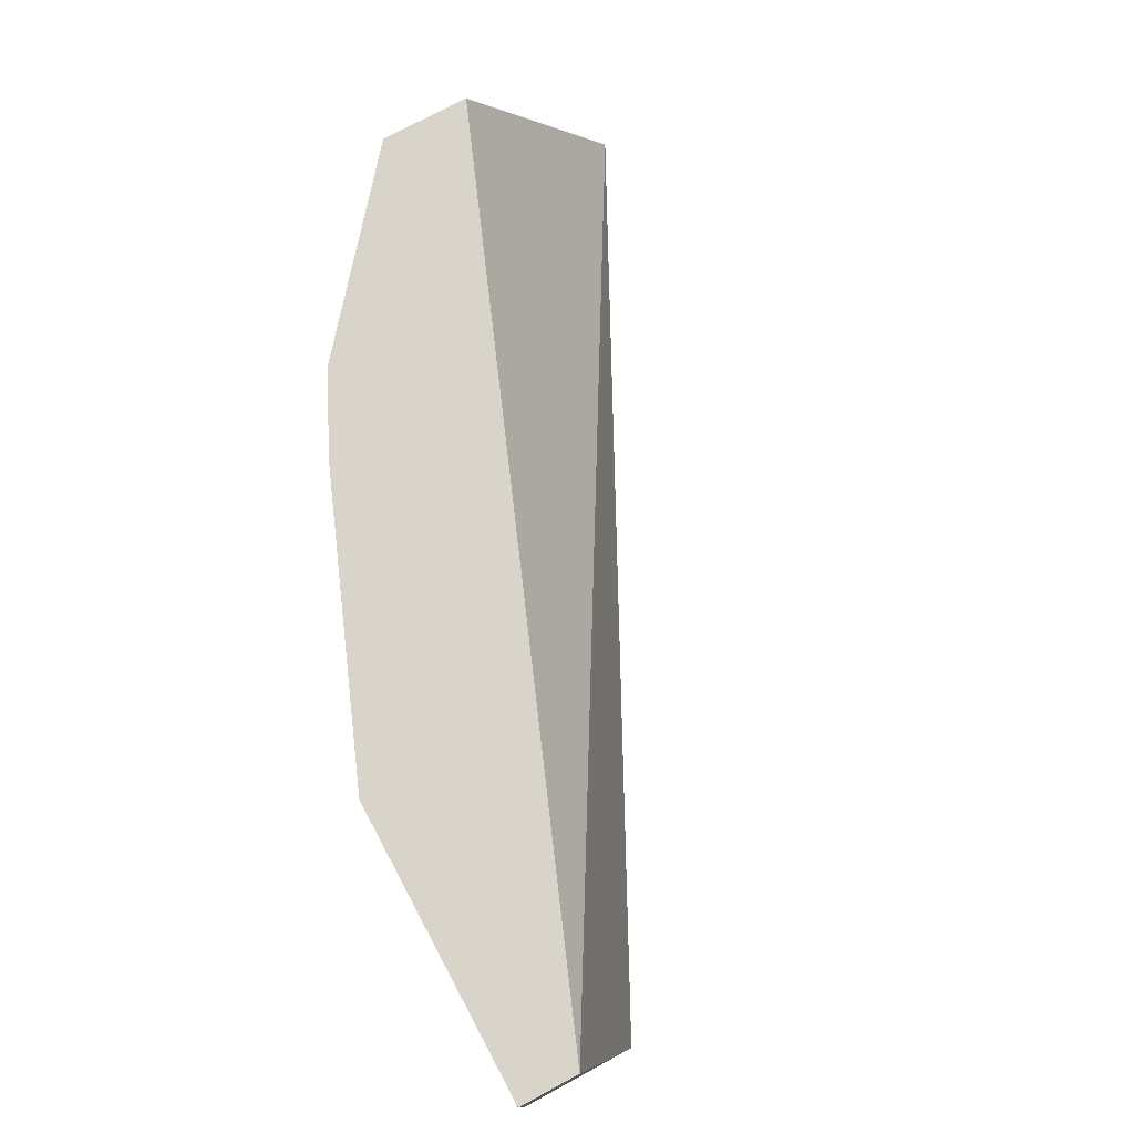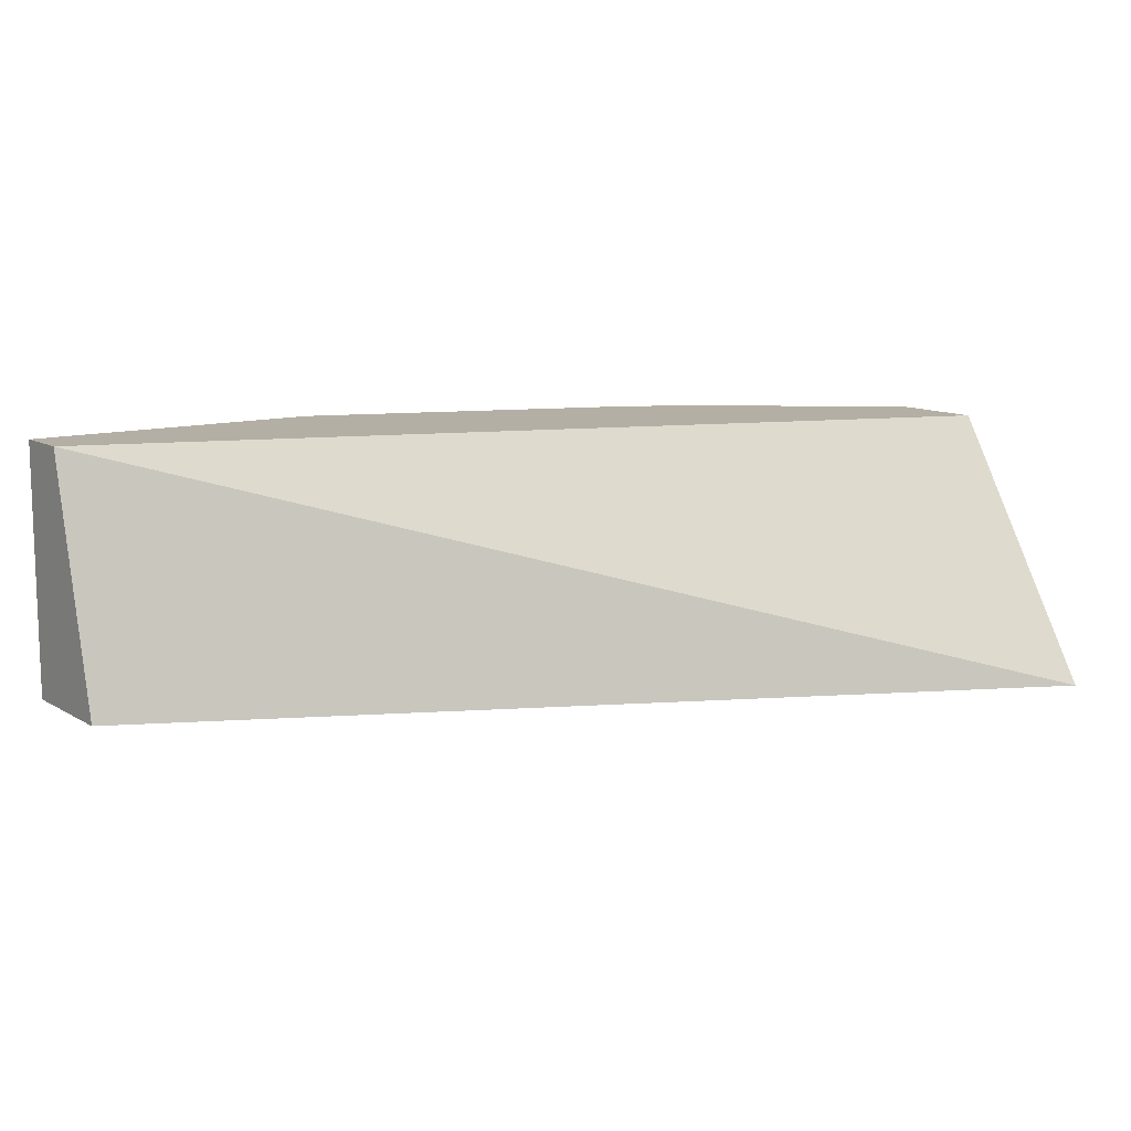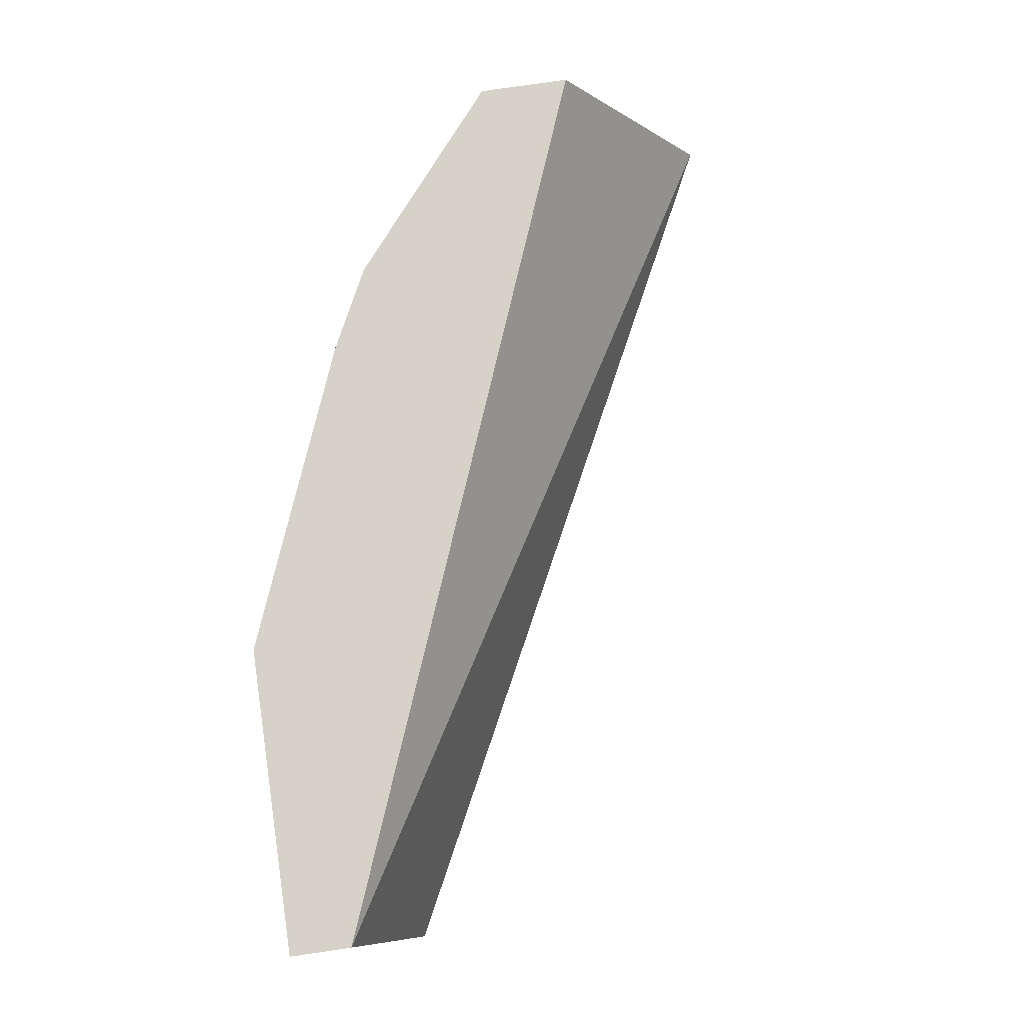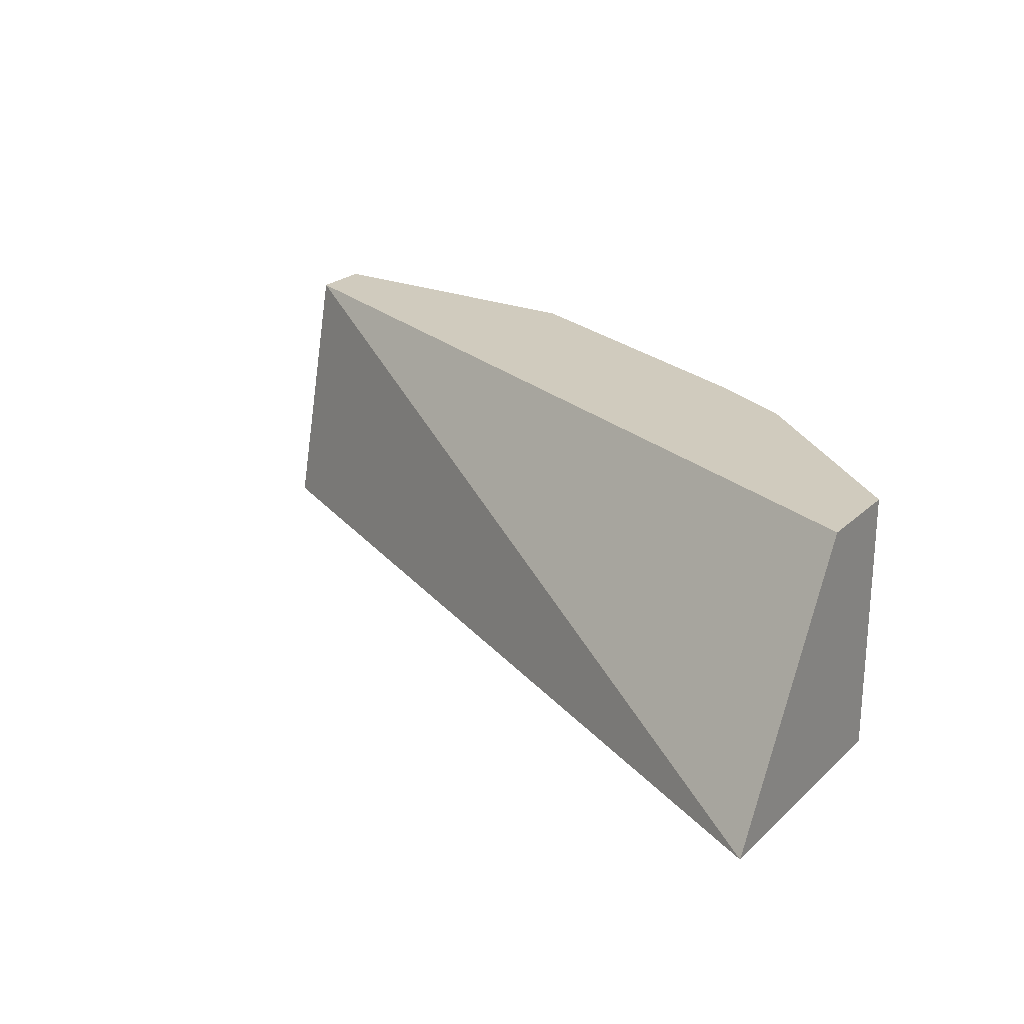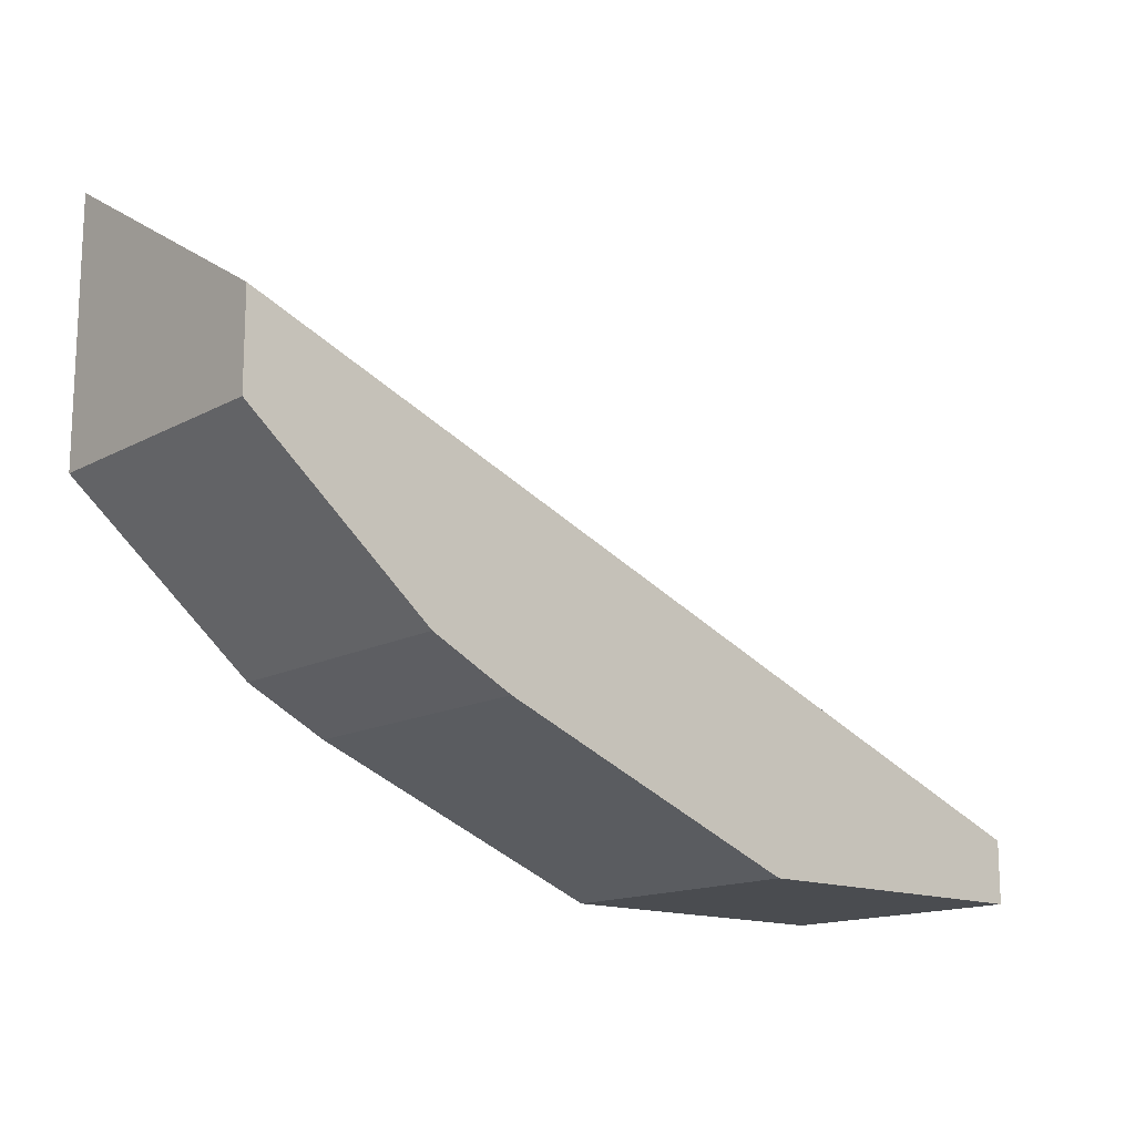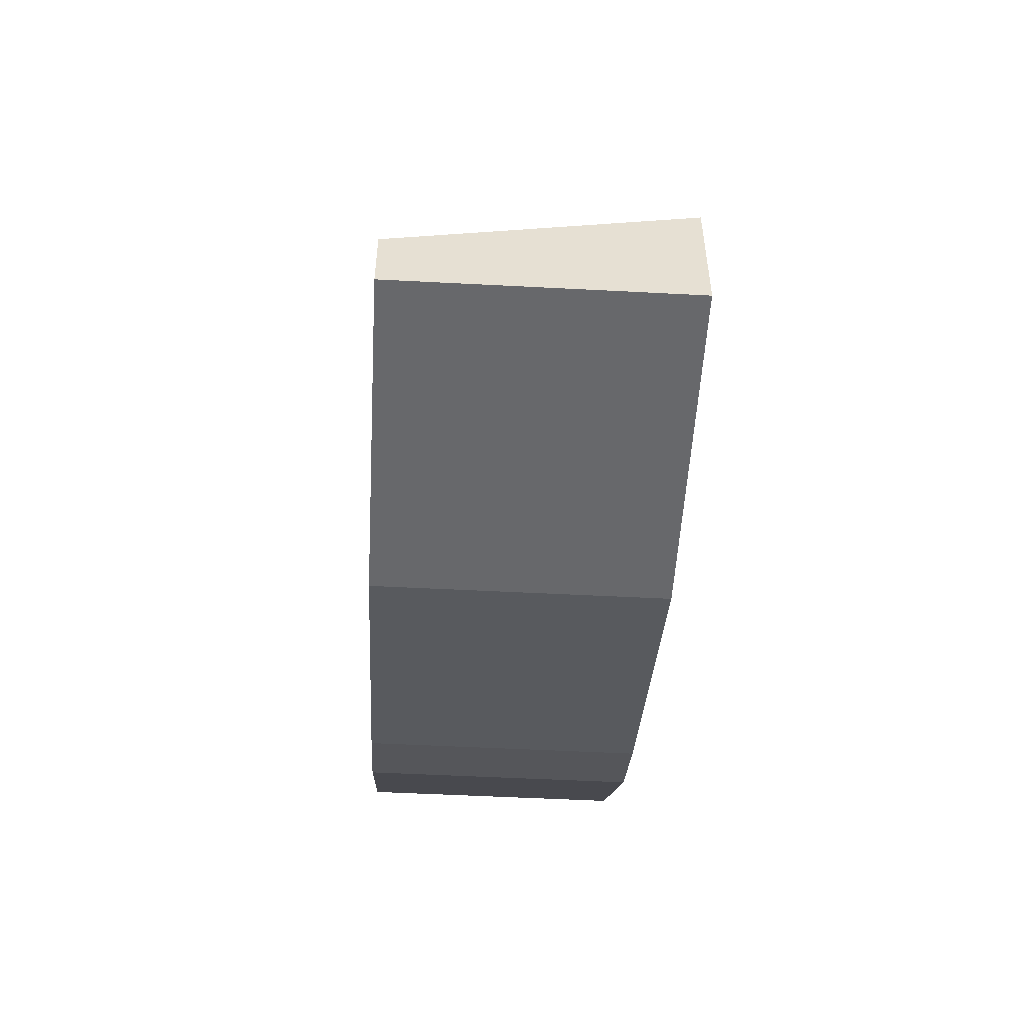
<metadata>
{"format":"obj","ext":"obj","renderer":"f3d","projection":"perspective","resolution":1024,"background":"white","views":[{"elev":75.6,"azim":-118.3,"up":"+Y"},{"elev":11.3,"azim":-36.0,"up":"+Y"},{"elev":77.8,"azim":-98.3,"up":"+Y"},{"elev":23.5,"azim":34.0,"up":"+Y"},{"elev":-14.8,"azim":138.9,"up":"+Z"},{"elev":-52.4,"azim":-93.2,"up":"+Z"}]}
</metadata>
<code>
v -0.0003995 -0.8492 -0.4051
v -0.0003995 -0.7855 -0.4051
v -0.0003724 -0.868 -0.4051
v -0.0003995 -0.868 -0.405
v -0.0003995 -0.7855 -0.3858
v 0.09645 -0.7855 -0.4051
v 0.09645 -0.868 -0.4051
v -0.0003995 -0.868 -0.3667
v 0.2765 -0.868 -0.2254
v 0.2765 -0.7855 -0.2764
v 0.1929 -0.7855 -0.3665
v 0.1929 -0.868 -0.3665
v 0.2765 -0.868 -0.3054
v 0.2765 -0.7855 -0.3054
v 0.2186 -0.7855 -0.3537
v 0.2058 -0.868 -0.3601
v 0.2186 -0.868 -0.3537
f 6 11 12
f 3 9 8
f 3 8 4
f 5 8 9
f 5 9 10
f 6 12 7
f 13 15 14
f 9 14 10
f 11 15 16
f 11 16 12
f 13 17 15
f 15 17 16
f 9 13 14
f 3 17 13
f 3 13 9
f 3 12 16
f 3 16 17
f 1 6 7
f 1 7 3
f 1 3 4
f 1 4 8
f 1 8 5
f 1 2 6
f 2 5 10
f 2 10 14
f 2 14 15
f 2 15 11
f 2 11 6
f 1 5 2
f 3 7 12

</code>
